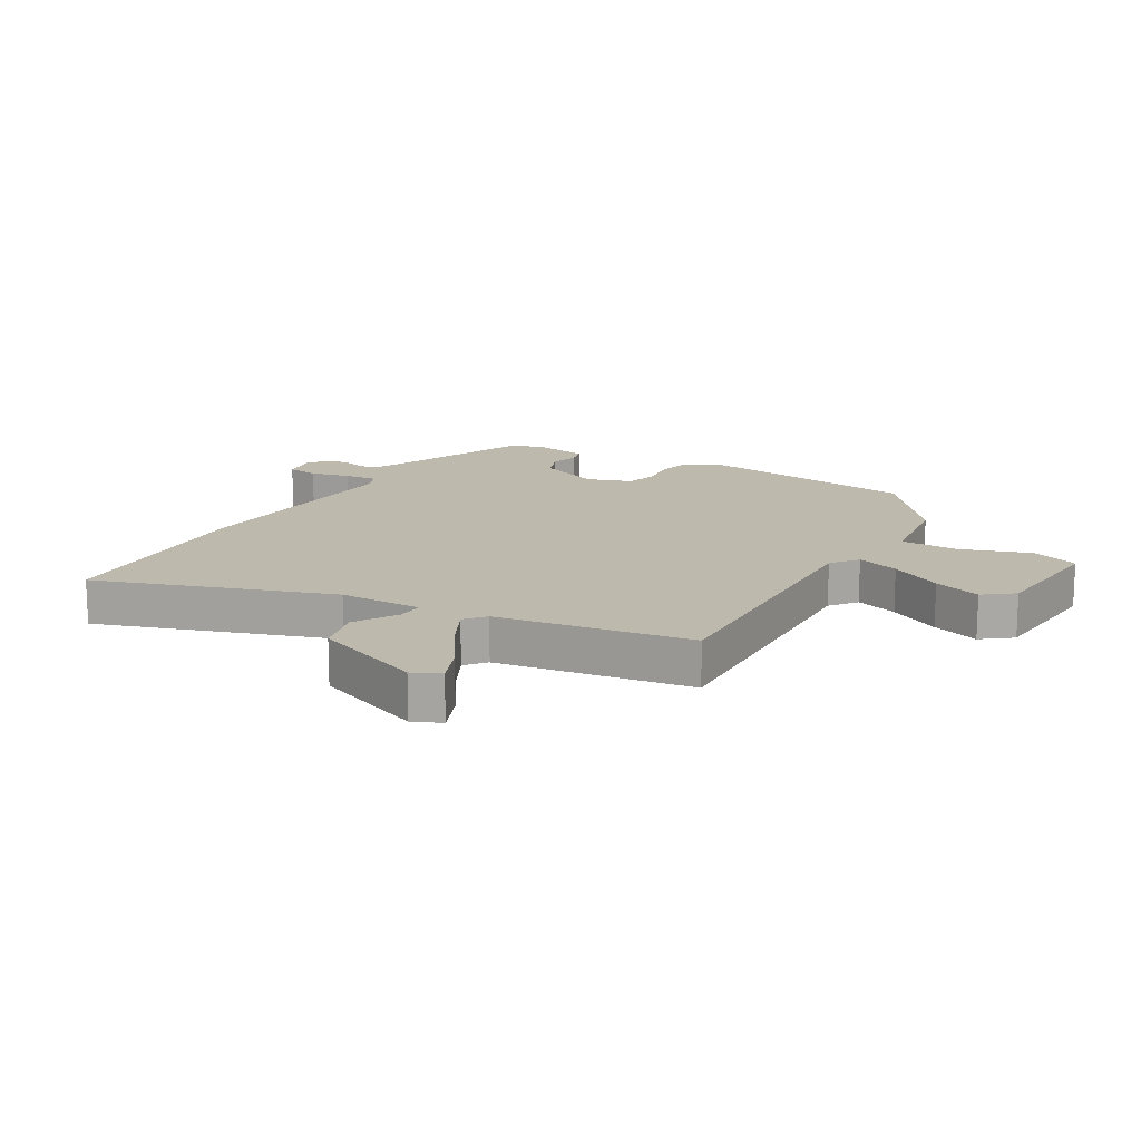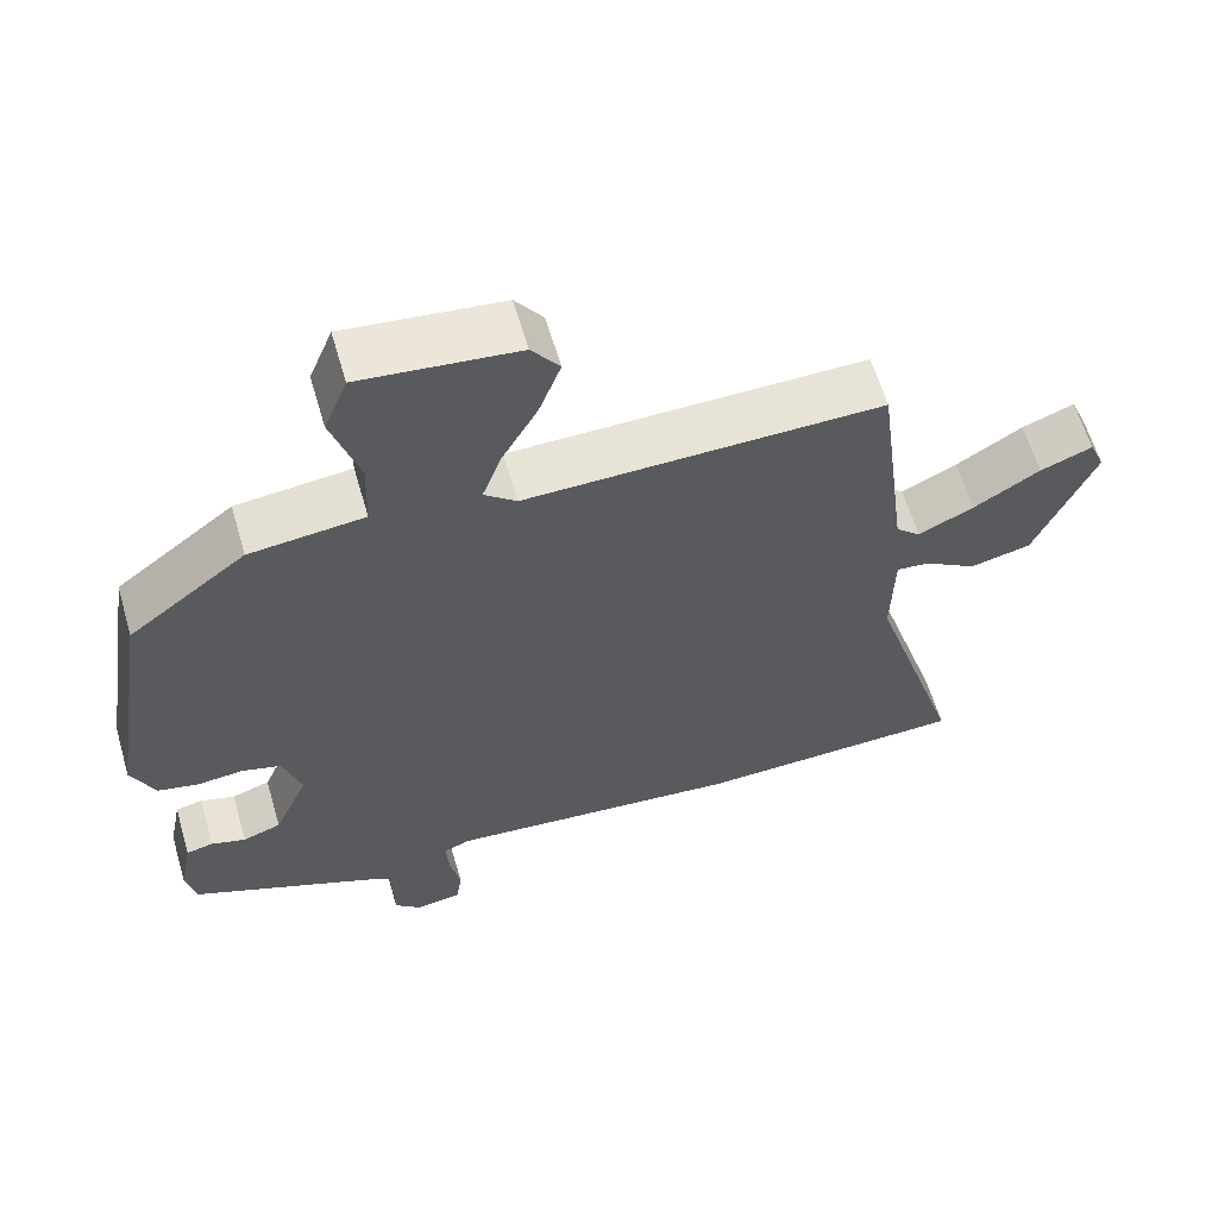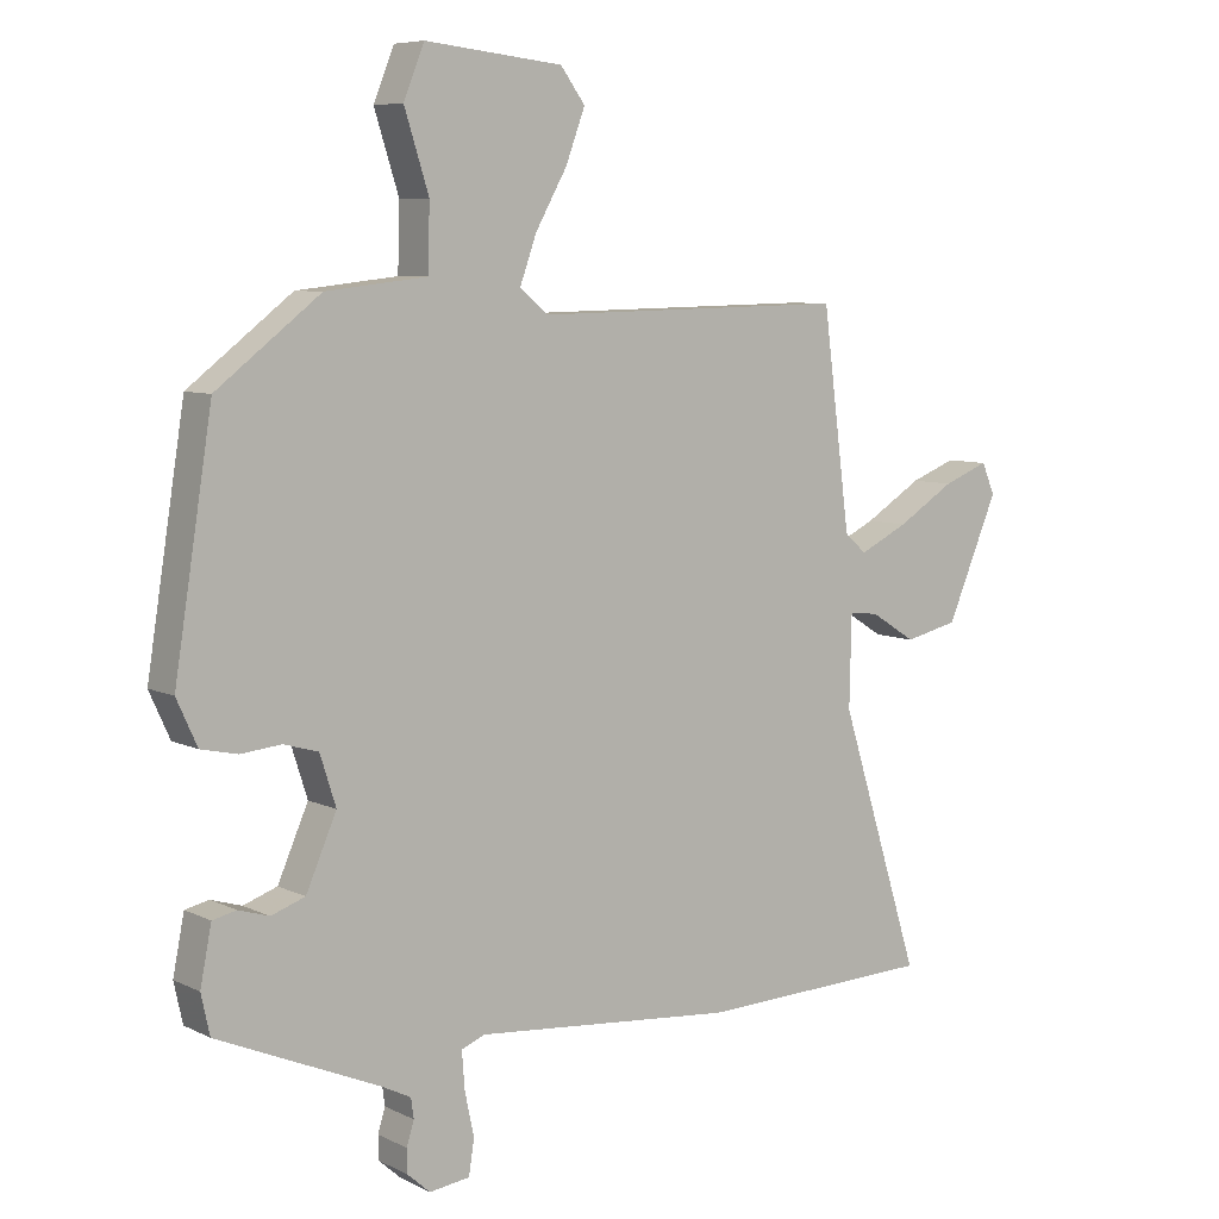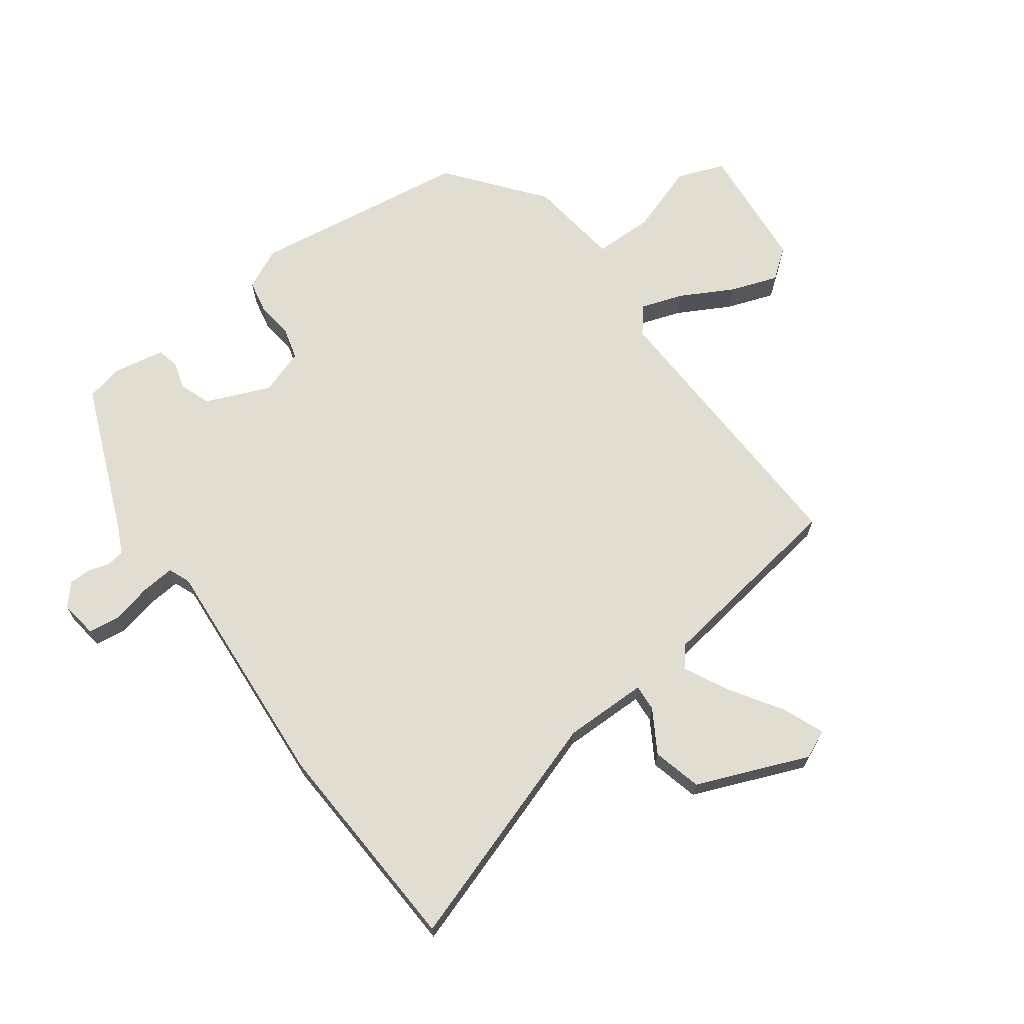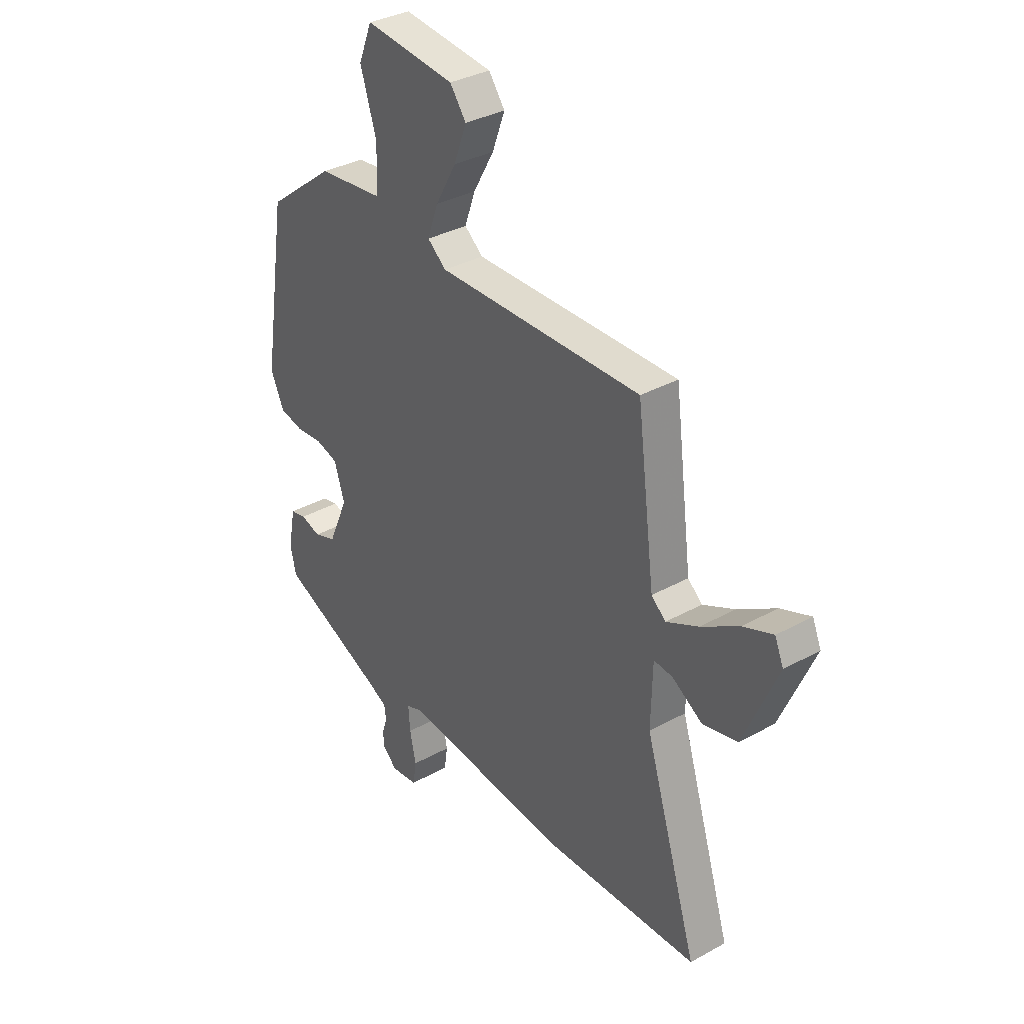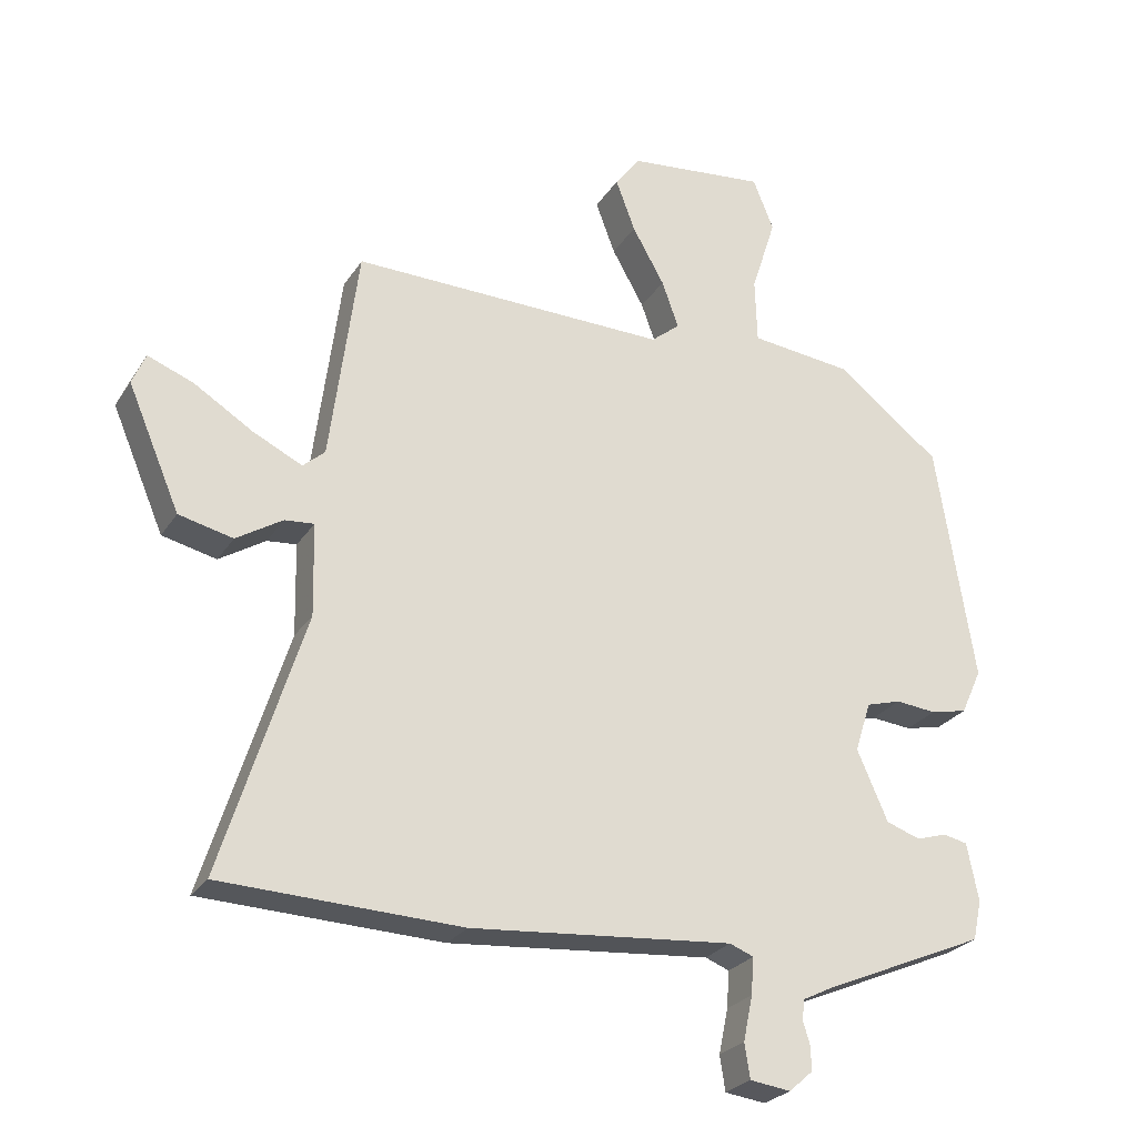
<metadata>
{"format":"obj","ext":"obj","renderer":"f3d","projection":"perspective","resolution":1024,"background":"white","views":[{"elev":15.3,"azim":-60.9,"up":"+Y"},{"elev":61.2,"azim":163.7,"up":"+Z"},{"elev":7.2,"azim":143.5,"up":"+Z"},{"elev":68.4,"azim":-127.2,"up":"+Y"},{"elev":34.5,"azim":-126.6,"up":"+Z"},{"elev":-26.0,"azim":-25.6,"up":"+Z"}]}
</metadata>
<code>
v -0.497 0.07 0.472
v -0.024 0.07 0.463
v 0.019 0.07 0.498
v -0.006 0.07 0.568
v -0.054 0.07 0.653
v -0.083 0.07 0.731
v -0.046 0.07 0.781
v 0.162 0.07 0.803
v 0.193 0.07 0.726
v 0.156 0.07 0.61
v 0.159 0.07 0.513
v 0.311 0.07 0.496
v 0.467 0.07 0.376
v 0.524 0.07 0.017
v 0.493 0.07 -0.051
v 0.438 0.07 -0.063
v 0.377 0.07 -0.057
v 0.325 0.07 -0.072
v 0.301 0.07 -0.147
v 0.347 0.07 -0.252
v 0.398 0.07 -0.27
v 0.444 0.07 -0.256
v 0.48 0.07 -0.264
v 0.497 0.07 -0.35
v 0.484 0.07 -0.41
v 0.239 0.07 -0.515
v 0.195 0.07 -0.537
v 0.191 0.07 -0.567
v 0.202 0.07 -0.603
v 0.202 0.07 -0.638
v 0.167 0.07 -0.669
v 0.106 0.07 -0.661
v 0.098 0.07 -0.609
v 0.112 0.07 -0.542
v 0.116 0.07 -0.487
v 0.08 0.07 -0.473
v -0.312 0.07 -0.507
v -0.67 0.07 -0.494
v -0.547 0.07 -0.103
v -0.55 0.07 0.035
v -0.594 0.07 0.031
v -0.663 0.07 -0.012
v -0.744 0.07 0.007
v -0.822 0.07 0.19
v -0.802 0.07 0.237
v -0.733 0.07 0.21
v -0.646 0.07 0.156
v -0.572 0.07 0.12
v -0.539 0.07 0.149
v -0.497 0 0.472
v -0.024 0 0.463
v 0.019 0 0.498
v -0.006 0 0.568
v -0.054 0 0.653
v -0.083 0 0.731
v -0.046 0 0.781
v 0.162 0 0.803
v 0.193 0 0.726
v 0.156 0 0.61
v 0.159 0 0.513
v 0.311 0 0.496
v 0.467 0 0.376
v 0.524 0 0.017
v 0.493 0 -0.051
v 0.438 0 -0.063
v 0.377 0 -0.057
v 0.325 0 -0.072
v 0.301 0 -0.147
v 0.347 0 -0.252
v 0.398 0 -0.27
v 0.444 0 -0.256
v 0.48 0 -0.264
v 0.497 0 -0.35
v 0.484 0 -0.41
v 0.239 0 -0.515
v 0.195 0 -0.537
v 0.191 0 -0.567
v 0.202 0 -0.603
v 0.202 0 -0.638
v 0.167 0 -0.669
v 0.106 0 -0.661
v 0.098 0 -0.609
v 0.112 0 -0.542
v 0.116 0 -0.487
v 0.08 0 -0.473
v -0.312 0 -0.507
v -0.67 0 -0.494
v -0.547 0 -0.103
v -0.55 0 0.035
v -0.594 0 0.031
v -0.663 0 -0.012
v -0.744 0 0.007
v -0.822 0 0.19
v -0.802 0 0.237
v -0.733 0 0.21
v -0.646 0 0.156
v -0.572 0 0.12
v -0.539 0 0.149
f 45 46 47
f 44 45 47
f 43 44 47
f 42 43 47
f 41 42 47
f 40 41 47 48
f 36 37 38 39
f 35 36 39 40
f 32 33 34
f 31 32 34
f 30 31 34
f 29 30 34
f 28 29 34
f 27 28 34 35
f 40 48 49
f 35 40 49
f 27 35 49
f 26 27 49
f 24 25 26
f 23 24 26
f 22 23 26
f 21 22 26
f 15 16 17
f 14 15 17
f 13 14 17
f 12 13 17
f 11 12 17
f 11 17 18
f 8 9 10
f 7 8 10
f 6 7 10
f 5 6 10
f 4 5 10
f 3 4 10 11
f 11 18 19
f 3 11 19
f 2 3 19
f 2 19 20
f 1 2 20
f 49 1 20
f 26 49 20
f 20 21 26
f 96 95 94
f 96 94 93
f 96 93 92
f 96 92 91
f 96 91 90
f 97 96 90 89
f 88 87 86 85
f 89 88 85 84
f 83 82 81
f 83 81 80
f 83 80 79
f 83 79 78
f 83 78 77
f 84 83 77 76
f 98 97 89
f 98 89 84
f 98 84 76
f 98 76 75
f 75 74 73
f 75 73 72
f 75 72 71
f 75 71 70
f 66 65 64
f 66 64 63
f 66 63 62
f 66 62 61
f 66 61 60
f 67 66 60
f 59 58 57
f 59 57 56
f 59 56 55
f 59 55 54
f 59 54 53
f 60 59 53 52
f 68 67 60
f 68 60 52
f 68 52 51
f 69 68 51
f 69 51 50
f 69 50 98
f 69 98 75
f 75 70 69
f 1 50 51 2
f 2 51 52 3
f 3 52 53 4
f 4 53 54 5
f 5 54 55 6
f 6 55 56 7
f 7 56 57 8
f 8 57 58 9
f 9 58 59 10
f 10 59 60 11
f 11 60 61 12
f 12 61 62 13
f 13 62 63 14
f 14 63 64 15
f 15 64 65 16
f 16 65 66 17
f 17 66 67 18
f 18 67 68 19
f 19 68 69 20
f 20 69 70 21
f 21 70 71 22
f 22 71 72 23
f 23 72 73 24
f 24 73 74 25
f 25 74 75 26
f 26 75 76 27
f 27 76 77 28
f 28 77 78 29
f 29 78 79 30
f 30 79 80 31
f 31 80 81 32
f 32 81 82 33
f 33 82 83 34
f 34 83 84 35
f 35 84 85 36
f 36 85 86 37
f 37 86 87 38
f 38 87 88 39
f 39 88 89 40
f 40 89 90 41
f 41 90 91 42
f 42 91 92 43
f 43 92 93 44
f 44 93 94 45
f 45 94 95 46
f 46 95 96 47
f 47 96 97 48
f 48 97 98 49
f 49 98 50 1

</code>
